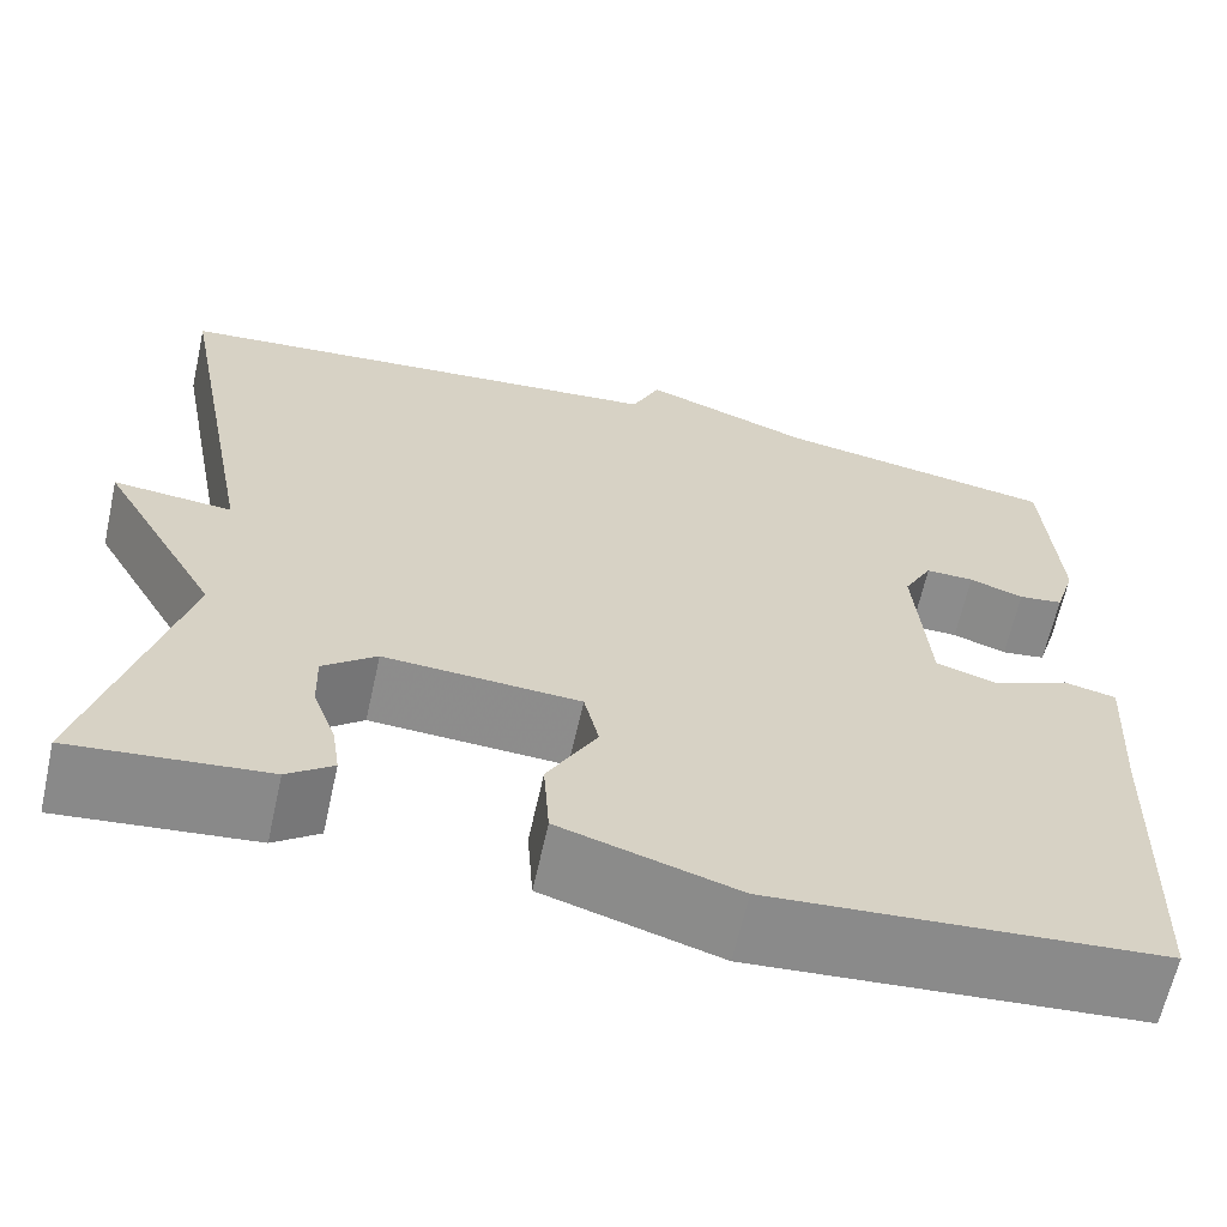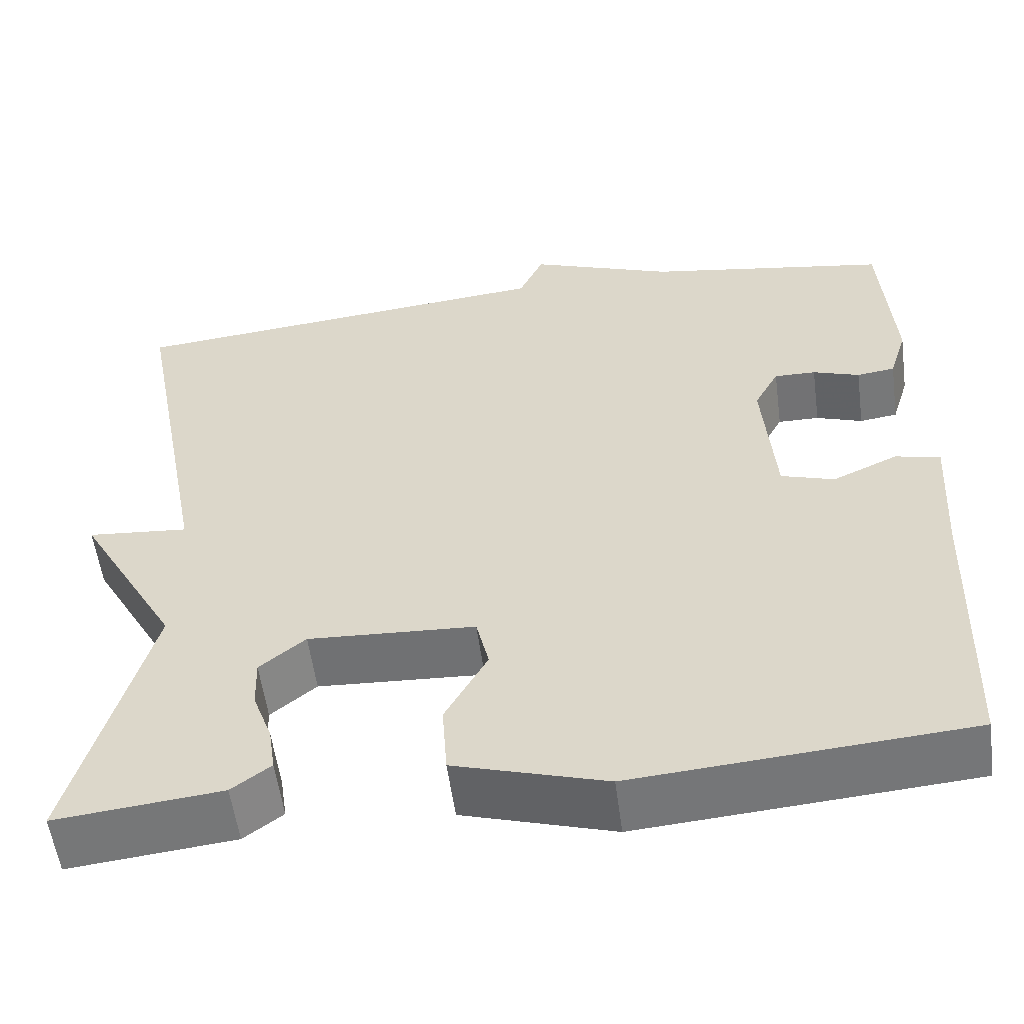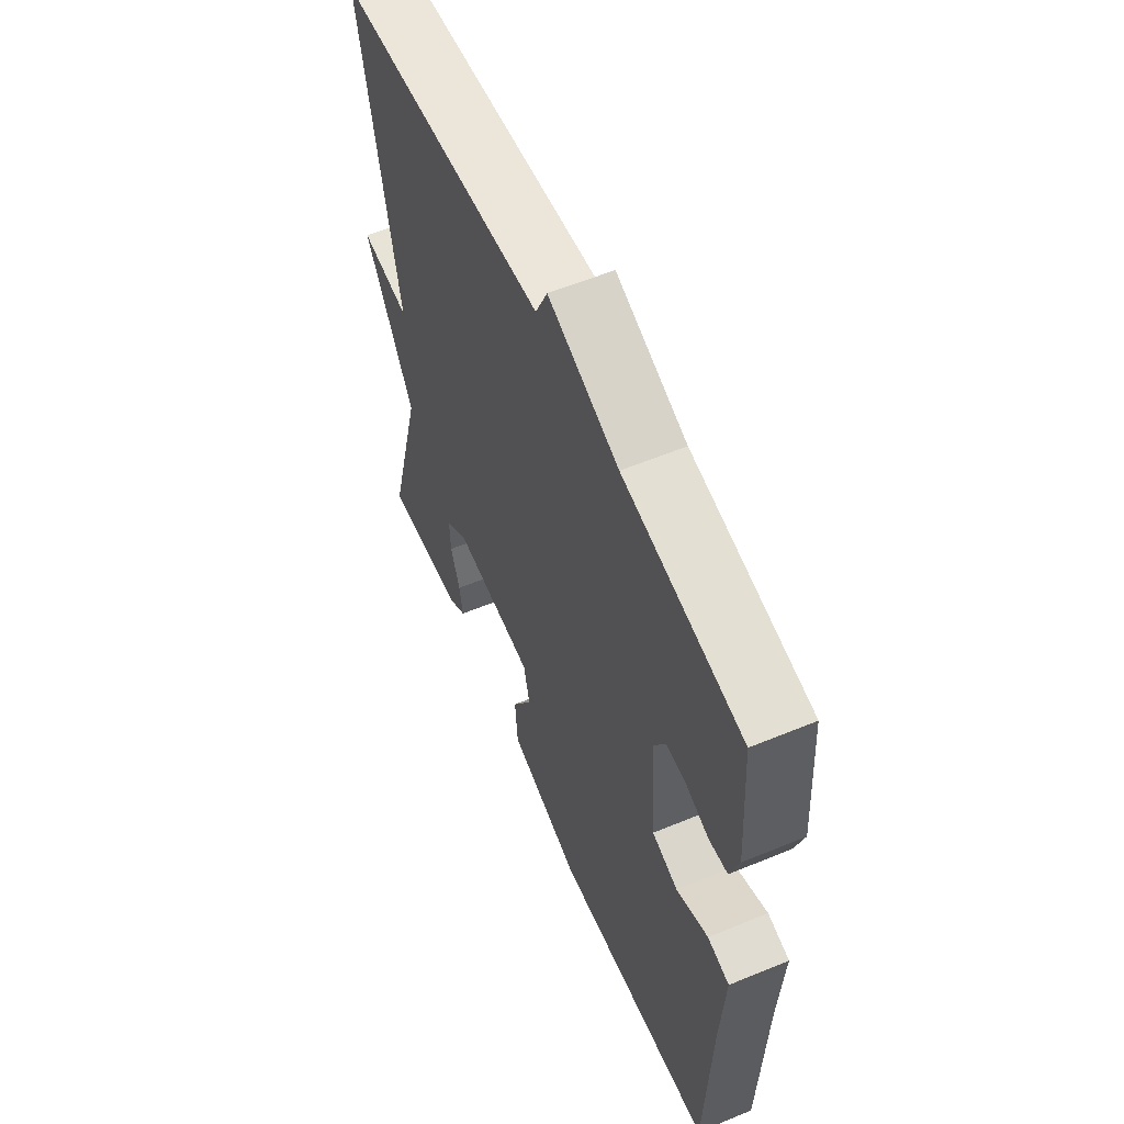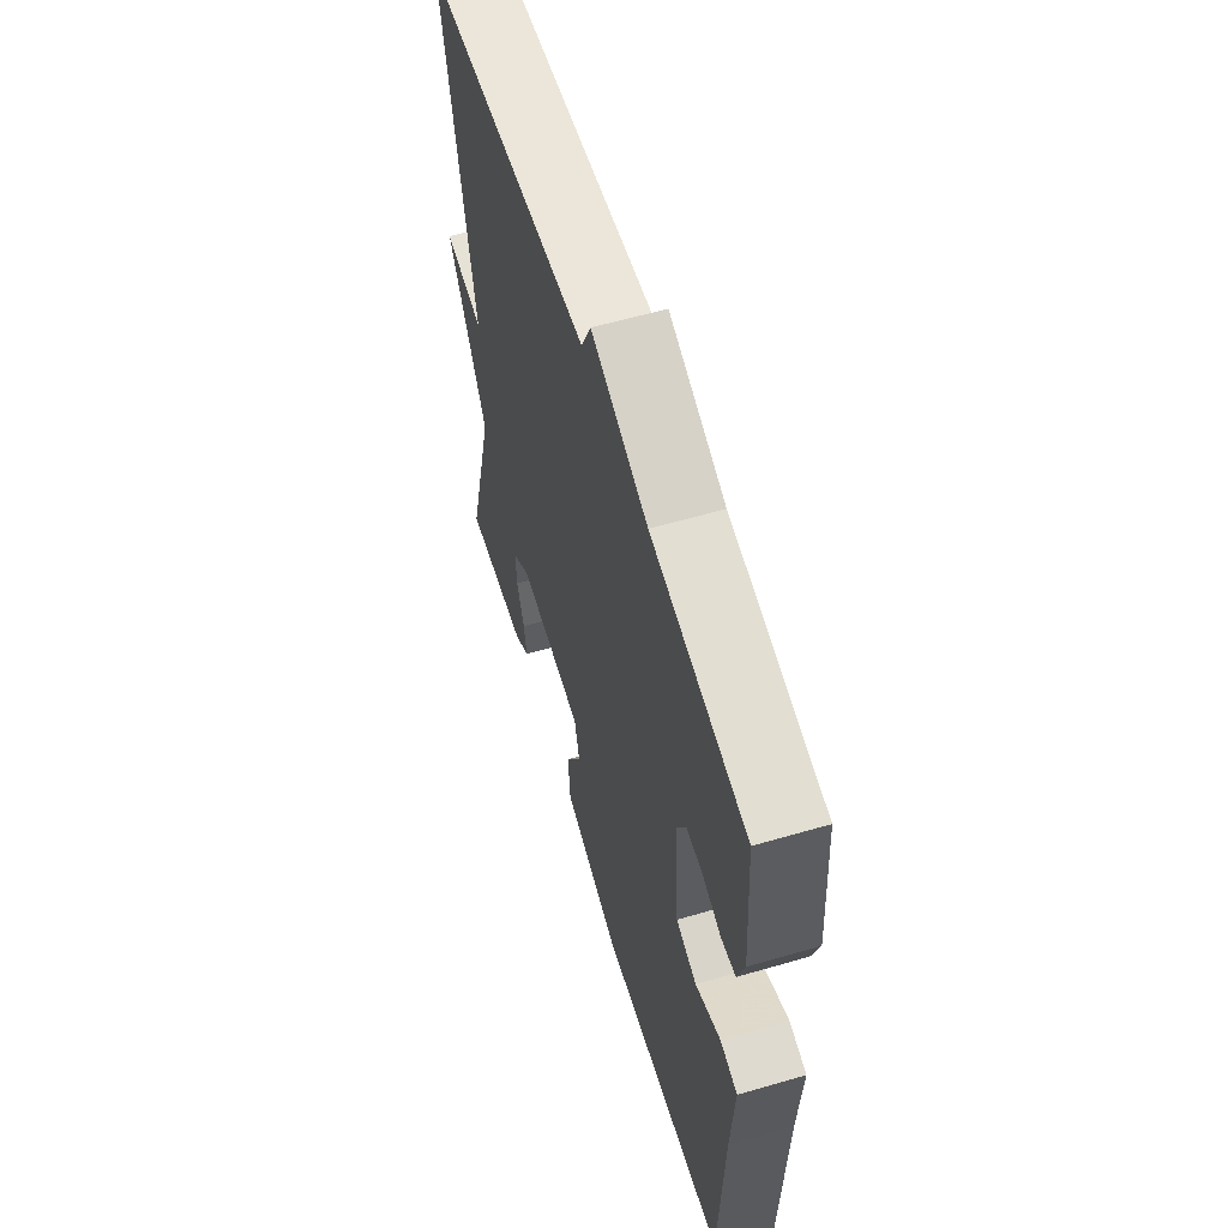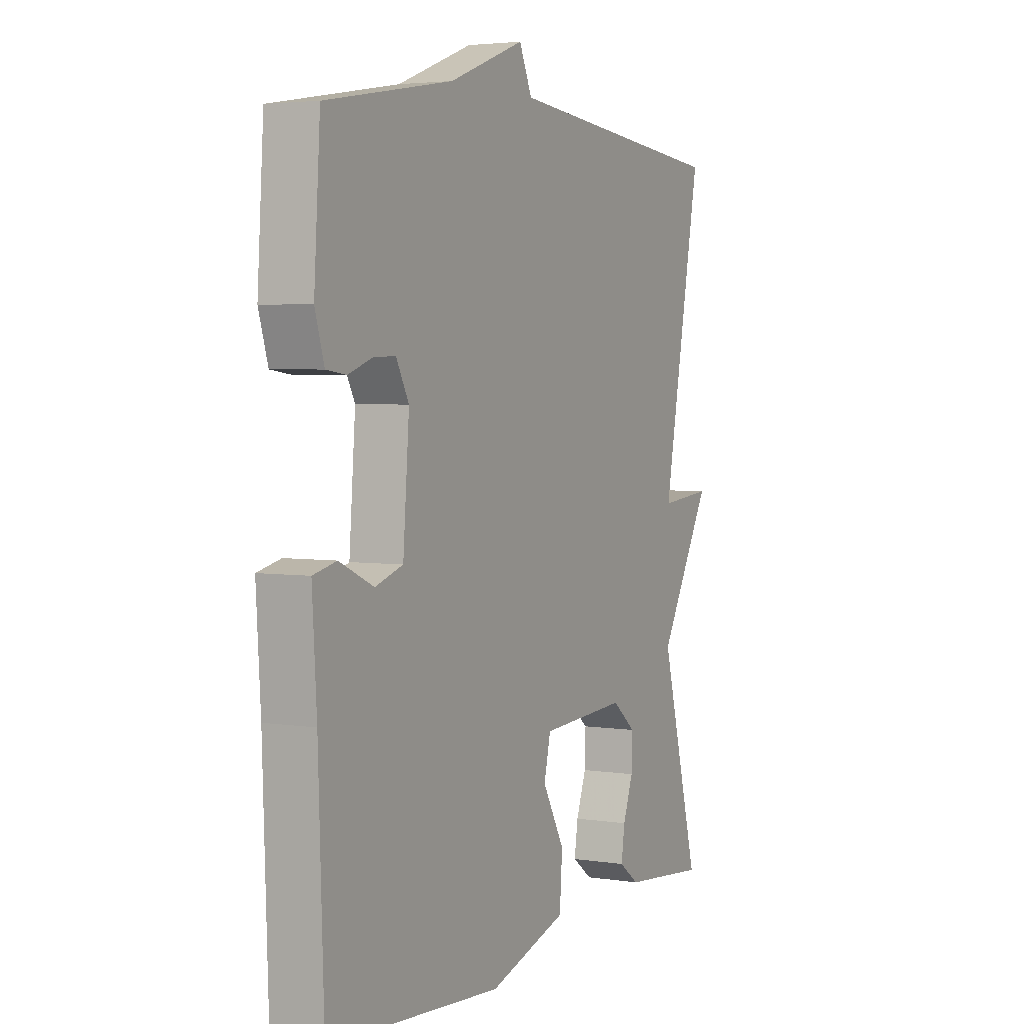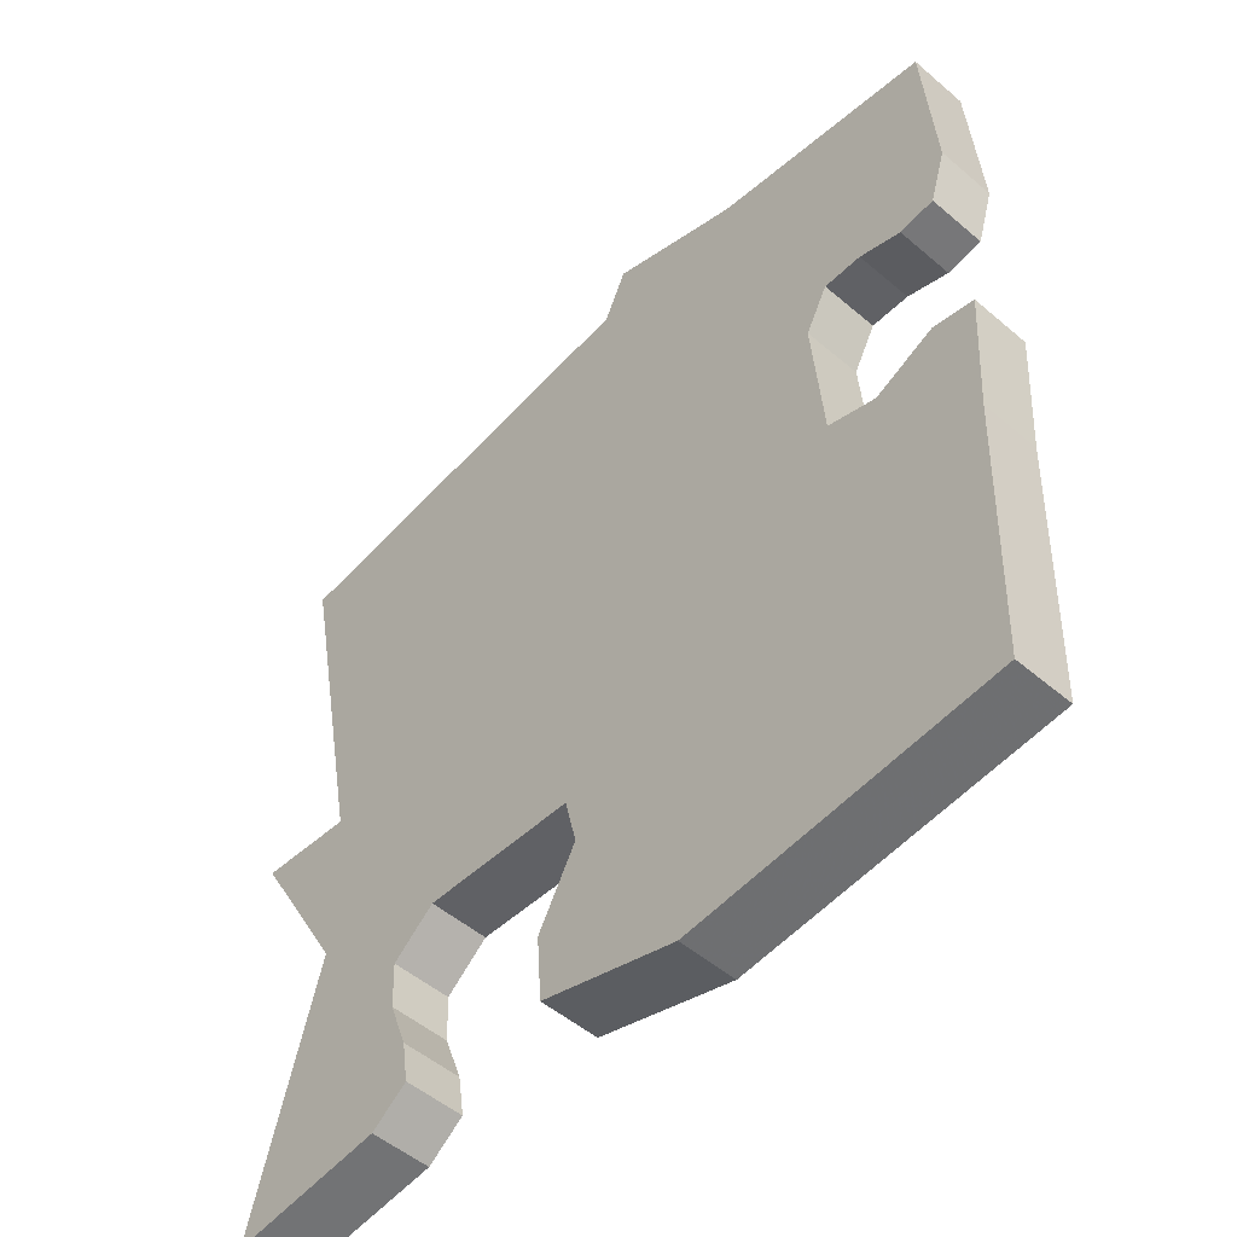
<metadata>
{"format":"obj","ext":"obj","renderer":"f3d","projection":"perspective","resolution":1024,"background":"white","views":[{"elev":-64.1,"azim":167.5,"up":"+Z"},{"elev":-55.9,"azim":-172.4,"up":"+Z"},{"elev":58.3,"azim":-113.1,"up":"+Z"},{"elev":59.2,"azim":-106.7,"up":"+Z"},{"elev":3.7,"azim":-62.8,"up":"+Z"},{"elev":-51.2,"azim":-132.8,"up":"+Z"}]}
</metadata>
<code>
v 0.5 0.07 0.5
v 0.411 0.07 0.031
v 0.531 0.07 0.042
v 0.411 0.07 -0.169
v 0.5 0.07 -0.5
v 0.305 0.07 -0.48
v 0.259 0.07 -0.446
v 0.267 0.07 -0.392
v 0.29 0.07 -0.329
v 0.292 0.07 -0.269
v 0.238 0.07 -0.225
v 0.041 0.07 -0.236
v 0.026 0.07 -0.3
v 0.076 0.07 -0.39
v 0.07 0.07 -0.476
v -0.108 0.07 -0.53
v -0.5 0.07 -0.5
v -0.512 0.07 -0.155
v -0.522 0.07 0.006
v -0.469 0.07 0.018
v -0.392 0.07 -0.017
v -0.329 0.07 0.003
v -0.315 0.07 0.181
v -0.344 0.07 0.235
v -0.393 0.07 0.234
v -0.448 0.07 0.215
v -0.493 0.07 0.221
v -0.514 0.07 0.289
v -0.5 0.07 0.5
v -0.213 0.07 0.549
v -0.042 0.07 0.613
v -0.013 0.07 0.549
v 0.5 0 0.5
v 0.411 0 0.031
v 0.531 0 0.042
v 0.411 0 -0.169
v 0.5 0 -0.5
v 0.305 0 -0.48
v 0.259 0 -0.446
v 0.267 0 -0.392
v 0.29 0 -0.329
v 0.292 0 -0.269
v 0.238 0 -0.225
v 0.041 0 -0.236
v 0.026 0 -0.3
v 0.076 0 -0.39
v 0.07 0 -0.476
v -0.108 0 -0.53
v -0.5 0 -0.5
v -0.512 0 -0.155
v -0.522 0 0.006
v -0.469 0 0.018
v -0.392 0 -0.017
v -0.329 0 0.003
v -0.315 0 0.181
v -0.344 0 0.235
v -0.393 0 0.234
v -0.448 0 0.215
v -0.493 0 0.221
v -0.514 0 0.289
v -0.5 0 0.5
v -0.213 0 0.549
v -0.042 0 0.613
v -0.013 0 0.549
f 30 31 32
f 29 30 32
f 28 29 32
f 27 28 32
f 26 27 32
f 25 26 32
f 24 25 32 1
f 23 24 1 2
f 22 23 2
f 21 22 2
f 18 19 20 21
f 17 18 21
f 16 17 21
f 15 16 21
f 14 15 21
f 13 14 21
f 12 13 21
f 11 12 21 2
f 2 3 4
f 11 2 4
f 10 11 4
f 4 5 6
f 10 4 6
f 9 10 6
f 6 7 8 9
f 64 63 62
f 64 62 61
f 64 61 60
f 64 60 59
f 64 59 58
f 64 58 57
f 33 64 57 56
f 34 33 56 55
f 34 55 54
f 34 54 53
f 53 52 51 50
f 53 50 49
f 53 49 48
f 53 48 47
f 53 47 46
f 53 46 45
f 53 45 44
f 34 53 44 43
f 36 35 34
f 36 34 43
f 36 43 42
f 38 37 36
f 38 36 42
f 38 42 41
f 41 40 39 38
f 1 33 34 2
f 2 34 35 3
f 3 35 36 4
f 4 36 37 5
f 5 37 38 6
f 6 38 39 7
f 7 39 40 8
f 8 40 41 9
f 9 41 42 10
f 10 42 43 11
f 11 43 44 12
f 12 44 45 13
f 13 45 46 14
f 14 46 47 15
f 15 47 48 16
f 16 48 49 17
f 17 49 50 18
f 18 50 51 19
f 19 51 52 20
f 20 52 53 21
f 21 53 54 22
f 22 54 55 23
f 23 55 56 24
f 24 56 57 25
f 25 57 58 26
f 26 58 59 27
f 27 59 60 28
f 28 60 61 29
f 29 61 62 30
f 30 62 63 31
f 31 63 64 32
f 32 64 33 1

</code>
